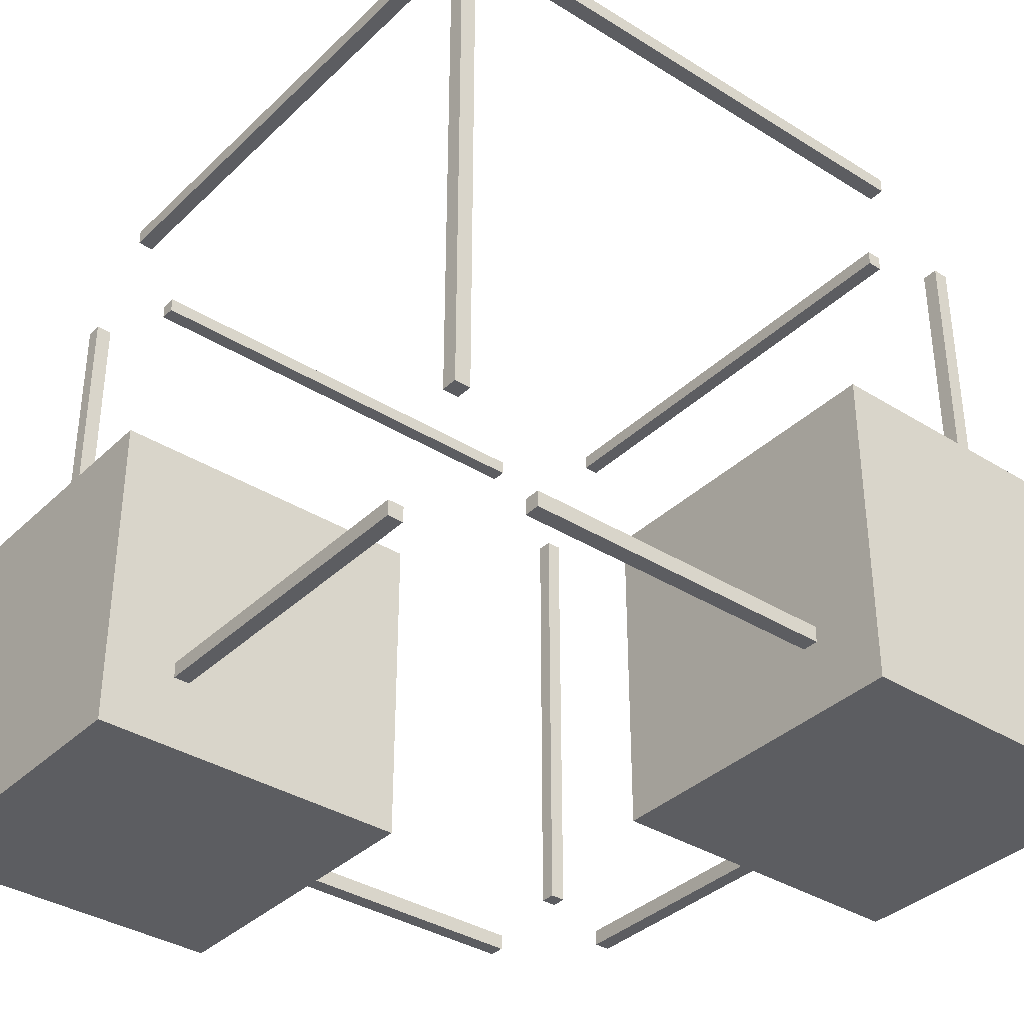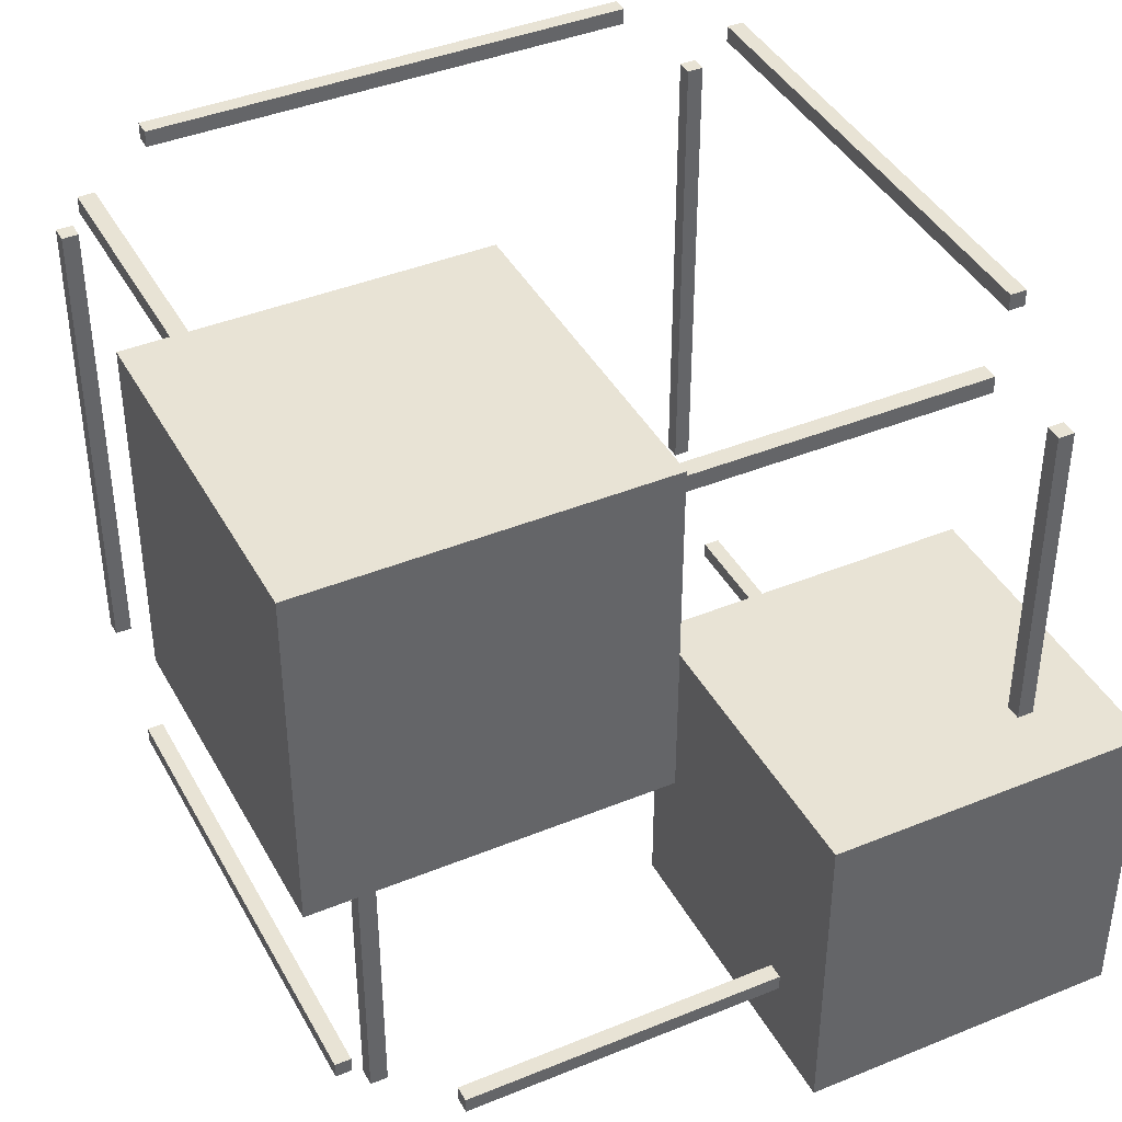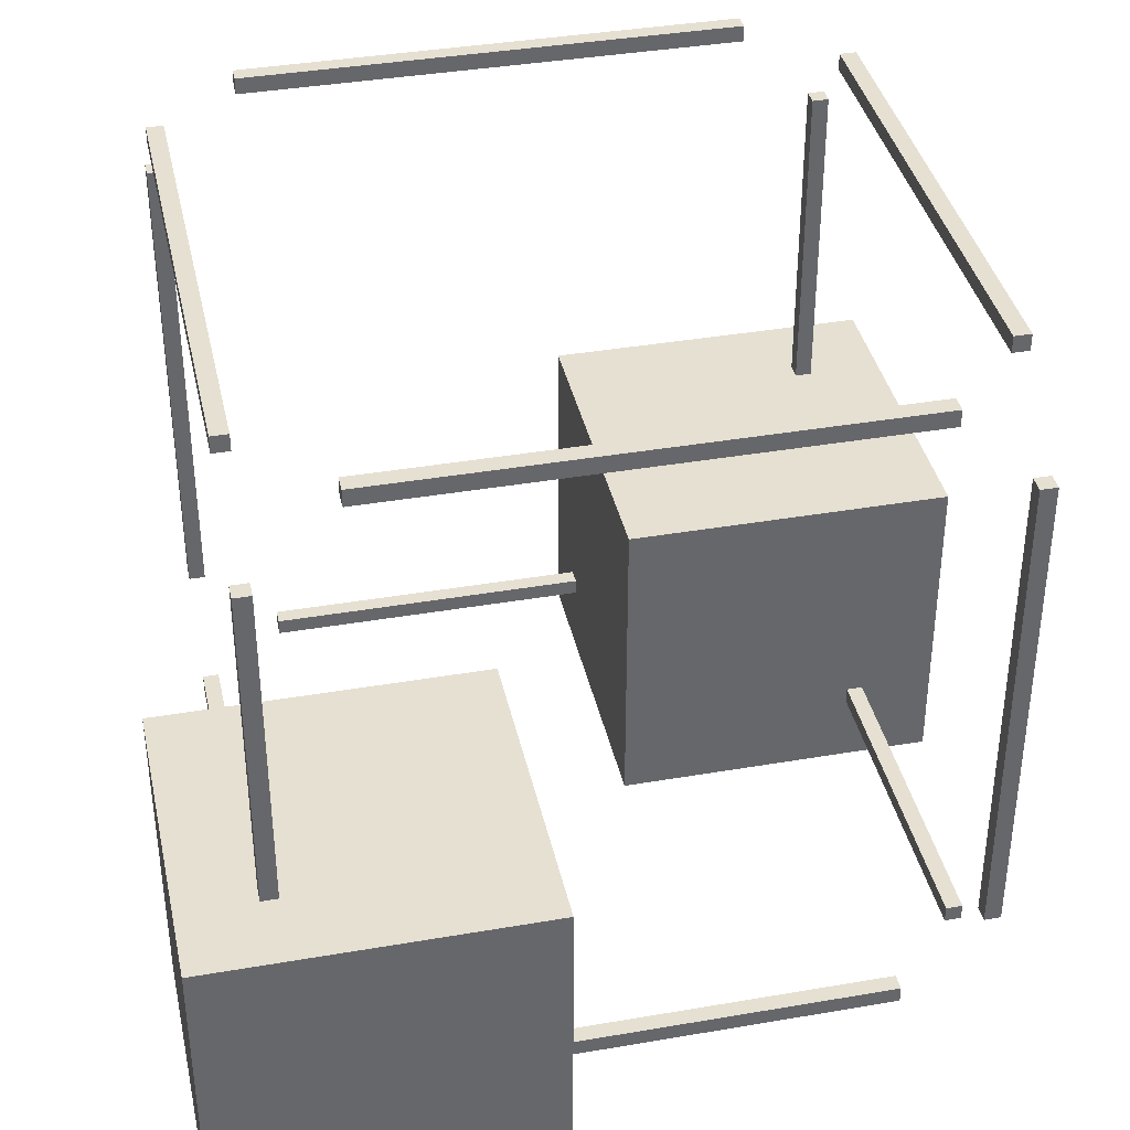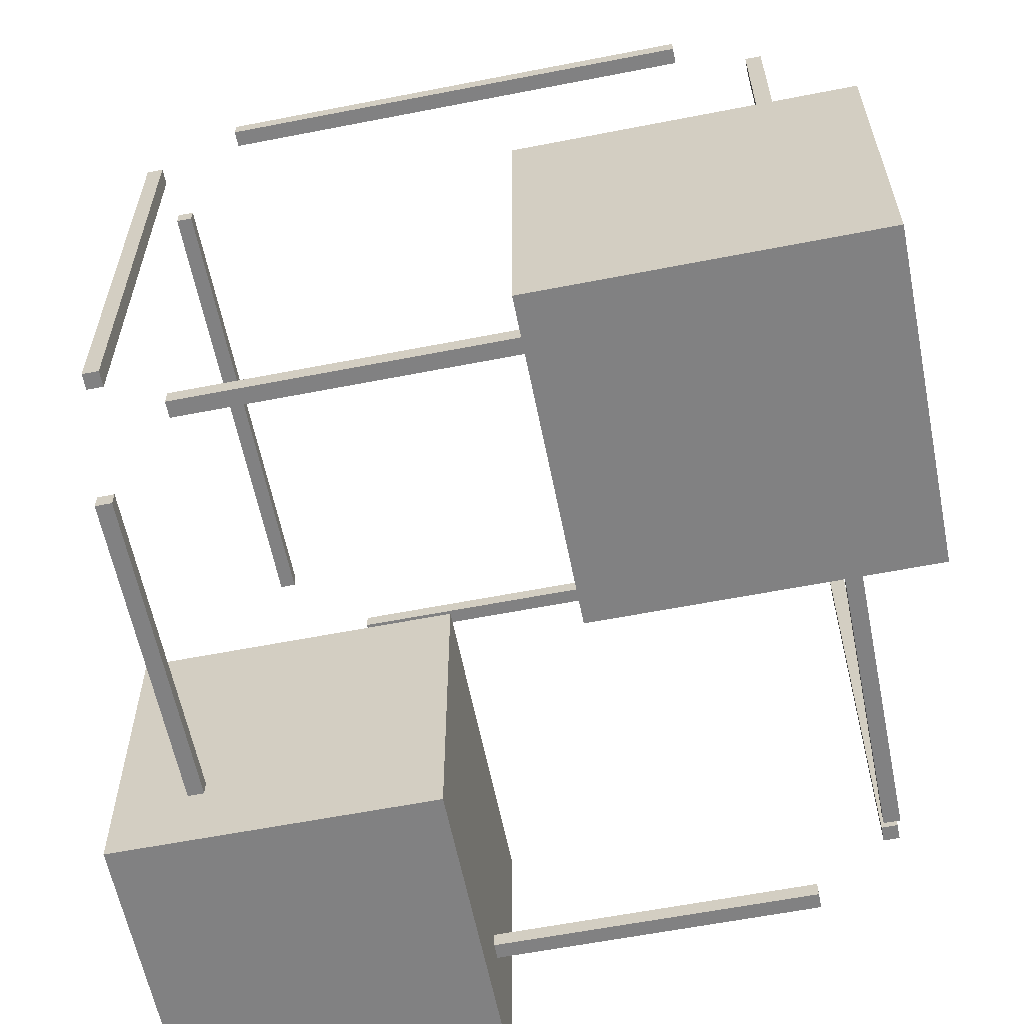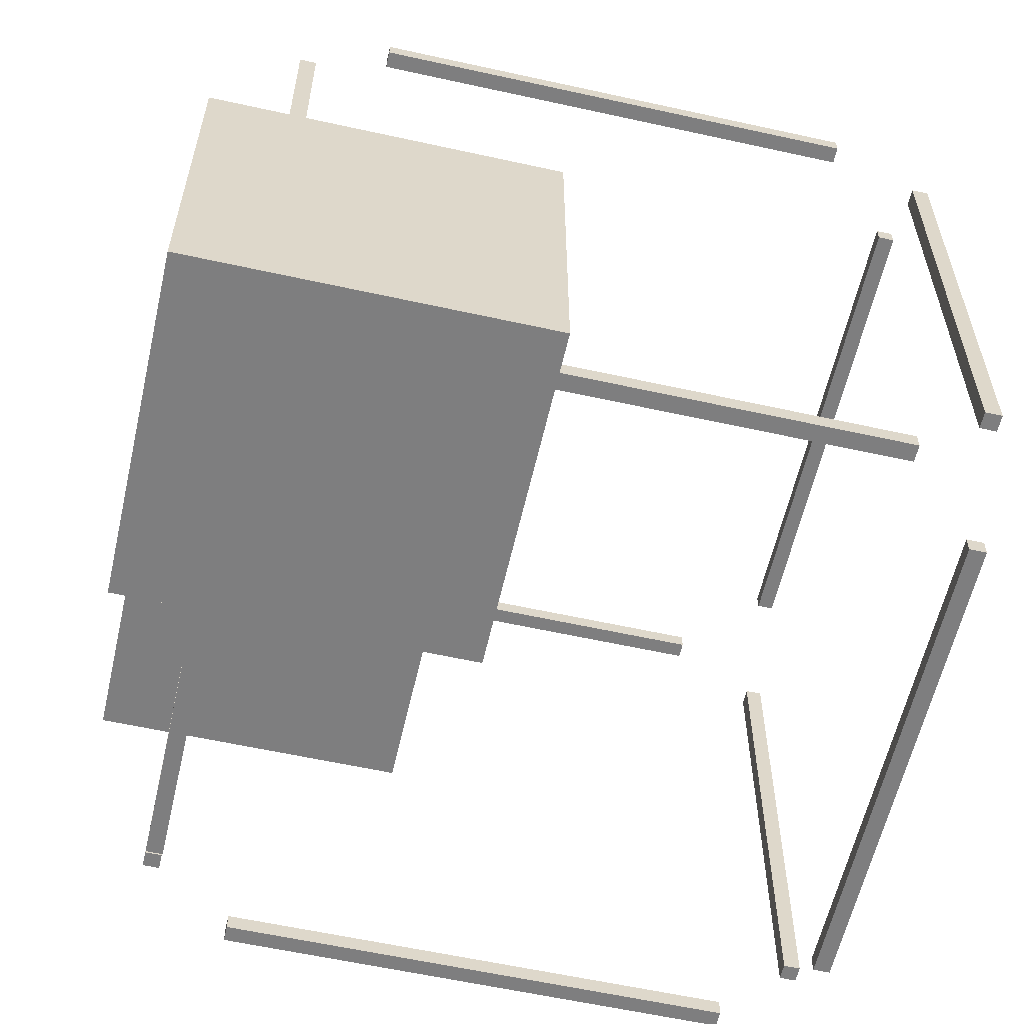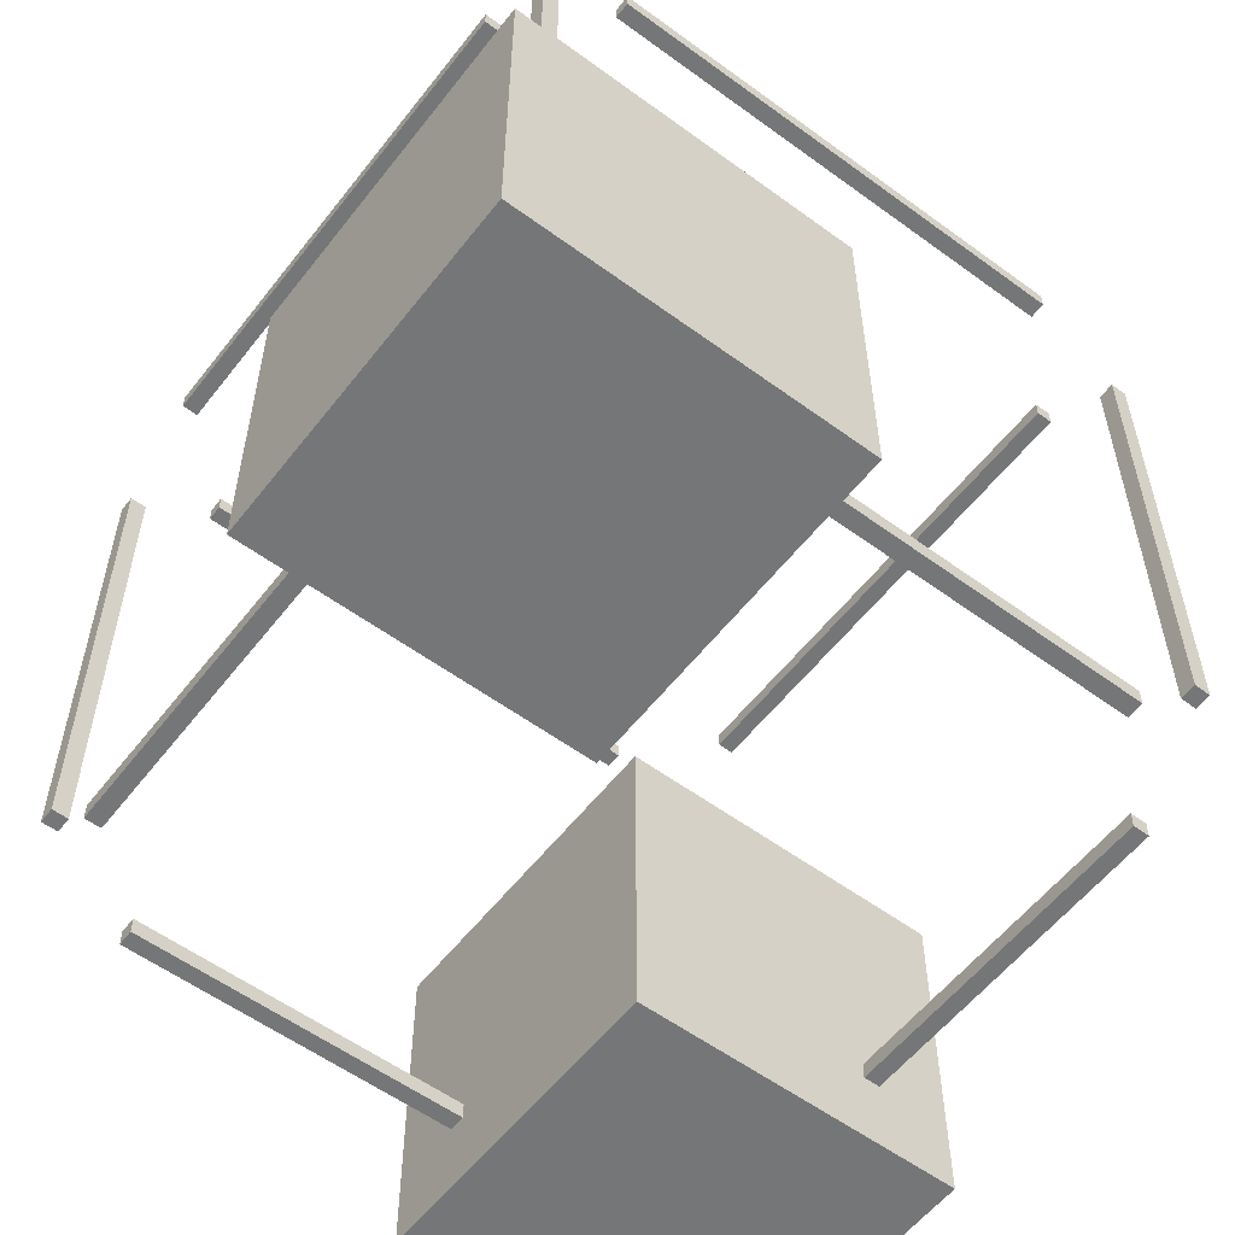
<metadata>
{"format":"obj","ext":"obj","renderer":"f3d","projection":"perspective","resolution":1024,"background":"white","views":[{"elev":-36.3,"azim":50.8,"up":"+Z"},{"elev":41.0,"azim":153.5,"up":"+Y"},{"elev":38.3,"azim":-12.3,"up":"+Z"},{"elev":-60.5,"azim":-78.7,"up":"+Z"},{"elev":-59.4,"azim":-102.8,"up":"+Y"},{"elev":-56.8,"azim":142.6,"up":"+Z"}]}
</metadata>
<code>
g True False False False False False True False
v -0.75 0.975 24.02
v -0.75 0.975 23.98
v -0.75 1.025 24.02
v -0.75 1.025 23.98
v 0.75 1.025 24.02
v 0.75 1.025 23.98
v 0.75 0.975 24.02
v 0.75 0.975 23.98
v -0.75 1.025 24.02
v -0.75 1.025 23.98
v 0.75 1.025 24.02
v 0.75 1.025 23.98
v 0.75 0.975 24.02
v -0.75 0.975 24.02
v -0.75 0.975 23.98
v 0.75 0.975 23.98
v -0.75 0.975 23.98
v -0.75 1.025 23.98
v 0.75 1.025 23.98
v 0.75 0.975 23.98
v 0.75 0.975 24.02
v 0.75 1.025 24.02
v -0.75 1.025 24.02
v -0.75 0.975 24.02
v -0.75 -1.025 24.02
v -0.75 -1.025 23.98
v -0.75 -0.975 24.02
v -0.75 -0.975 23.98
v 0.75 -0.975 24.02
v 0.75 -0.975 23.98
v 0.75 -1.025 24.02
v 0.75 -1.025 23.98
v -0.75 -0.975 24.02
v -0.75 -0.975 23.98
v 0.75 -0.975 24.02
v 0.75 -0.975 23.98
v 0.75 -1.025 24.02
v -0.75 -1.025 24.02
v -0.75 -1.025 23.98
v 0.75 -1.025 23.98
v -0.75 -1.025 23.98
v -0.75 -0.975 23.98
v 0.75 -0.975 23.98
v 0.75 -1.025 23.98
v 0.75 -1.025 24.02
v 0.75 -0.975 24.02
v -0.75 -0.975 24.02
v -0.75 -1.025 24.02
v -0.75 -1.025 26.02
v -0.75 -1.025 25.98
v -0.75 -0.975 26.02
v -0.75 -0.975 25.98
v 0.75 -0.975 26.02
v 0.75 -0.975 25.98
v 0.75 -1.025 26.02
v 0.75 -1.025 25.98
v -0.75 -0.975 26.02
v -0.75 -0.975 25.98
v 0.75 -0.975 26.02
v 0.75 -0.975 25.98
v 0.75 -1.025 26.02
v -0.75 -1.025 26.02
v -0.75 -1.025 25.98
v 0.75 -1.025 25.98
v -0.75 -1.025 25.98
v -0.75 -0.975 25.98
v 0.75 -0.975 25.98
v 0.75 -1.025 25.98
v 0.75 -1.025 26.02
v 0.75 -0.975 26.02
v -0.75 -0.975 26.02
v -0.75 -1.025 26.02
v -0.75 0.975 26.02
v -0.75 0.975 25.98
v -0.75 1.025 26.02
v -0.75 1.025 25.98
v 0.75 1.025 26.02
v 0.75 1.025 25.98
v 0.75 0.975 26.02
v 0.75 0.975 25.98
v -0.75 1.025 26.02
v -0.75 1.025 25.98
v 0.75 1.025 26.02
v 0.75 1.025 25.98
v 0.75 0.975 26.02
v -0.75 0.975 26.02
v -0.75 0.975 25.98
v 0.75 0.975 25.98
v -0.75 0.975 25.98
v -0.75 1.025 25.98
v 0.75 1.025 25.98
v 0.75 0.975 25.98
v 0.75 0.975 26.02
v 0.75 1.025 26.02
v -0.75 1.025 26.02
v -0.75 0.975 26.02
v 0.975 0.75 24.02
v 0.975 0.75 23.98
v 1.025 0.75 24.02
v 1.025 0.75 23.98
v 1.025 -0.75 24.02
v 1.025 -0.75 23.98
v 0.975 -0.75 24.02
v 0.975 -0.75 23.98
v 1.025 0.75 24.02
v 1.025 0.75 23.98
v 1.025 -0.75 24.02
v 1.025 -0.75 23.98
v 0.975 -0.75 24.02
v 0.975 0.75 24.02
v 0.975 0.75 23.98
v 0.975 -0.75 23.98
v 0.975 0.75 23.98
v 1.025 0.75 23.98
v 1.025 -0.75 23.98
v 0.975 -0.75 23.98
v 0.975 -0.75 24.02
v 1.025 -0.75 24.02
v 1.025 0.75 24.02
v 0.975 0.75 24.02
v -1.025 0.75 24.02
v -1.025 0.75 23.98
v -0.975 0.75 24.02
v -0.975 0.75 23.98
v -0.975 -0.75 24.02
v -0.975 -0.75 23.98
v -1.025 -0.75 24.02
v -1.025 -0.75 23.98
v -0.975 0.75 24.02
v -0.975 0.75 23.98
v -0.975 -0.75 24.02
v -0.975 -0.75 23.98
v -1.025 -0.75 24.02
v -1.025 0.75 24.02
v -1.025 0.75 23.98
v -1.025 -0.75 23.98
v -1.025 0.75 23.98
v -0.975 0.75 23.98
v -0.975 -0.75 23.98
v -1.025 -0.75 23.98
v -1.025 -0.75 24.02
v -0.975 -0.75 24.02
v -0.975 0.75 24.02
v -1.025 0.75 24.02
v -1.025 0.75 26.02
v -1.025 0.75 25.98
v -0.975 0.75 26.02
v -0.975 0.75 25.98
v -0.975 -0.75 26.02
v -0.975 -0.75 25.98
v -1.025 -0.75 26.02
v -1.025 -0.75 25.98
v -0.975 0.75 26.02
v -0.975 0.75 25.98
v -0.975 -0.75 26.02
v -0.975 -0.75 25.98
v -1.025 -0.75 26.02
v -1.025 0.75 26.02
v -1.025 0.75 25.98
v -1.025 -0.75 25.98
v -1.025 0.75 25.98
v -0.975 0.75 25.98
v -0.975 -0.75 25.98
v -1.025 -0.75 25.98
v -1.025 -0.75 26.02
v -0.975 -0.75 26.02
v -0.975 0.75 26.02
v -1.025 0.75 26.02
v 0.975 0.75 26.02
v 0.975 0.75 25.98
v 1.025 0.75 26.02
v 1.025 0.75 25.98
v 1.025 -0.75 26.02
v 1.025 -0.75 25.98
v 0.975 -0.75 26.02
v 0.975 -0.75 25.98
v 1.025 0.75 26.02
v 1.025 0.75 25.98
v 1.025 -0.75 26.02
v 1.025 -0.75 25.98
v 0.975 -0.75 26.02
v 0.975 0.75 26.02
v 0.975 0.75 25.98
v 0.975 -0.75 25.98
v 0.975 0.75 25.98
v 1.025 0.75 25.98
v 1.025 -0.75 25.98
v 0.975 -0.75 25.98
v 0.975 -0.75 26.02
v 1.025 -0.75 26.02
v 1.025 0.75 26.02
v 0.975 0.75 26.02
v 1.025 0.975 25.75
v 0.975 0.975 25.75
v 1.025 1.025 25.75
v 0.975 1.025 25.75
v 1.025 1.025 24.25
v 0.975 1.025 24.25
v 1.025 0.975 24.25
v 0.975 0.975 24.25
v 1.025 1.025 25.75
v 0.975 1.025 25.75
v 1.025 1.025 24.25
v 0.975 1.025 24.25
v 1.025 0.975 24.25
v 1.025 0.975 25.75
v 0.975 0.975 25.75
v 0.975 0.975 24.25
v 0.975 0.975 25.75
v 0.975 1.025 25.75
v 0.975 1.025 24.25
v 0.975 0.975 24.25
v 1.025 0.975 24.25
v 1.025 1.025 24.25
v 1.025 1.025 25.75
v 1.025 0.975 25.75
v 1.025 -1.025 25.75
v 0.975 -1.025 25.75
v 1.025 -0.975 25.75
v 0.975 -0.975 25.75
v 1.025 -0.975 24.25
v 0.975 -0.975 24.25
v 1.025 -1.025 24.25
v 0.975 -1.025 24.25
v 1.025 -0.975 25.75
v 0.975 -0.975 25.75
v 1.025 -0.975 24.25
v 0.975 -0.975 24.25
v 1.025 -1.025 24.25
v 1.025 -1.025 25.75
v 0.975 -1.025 25.75
v 0.975 -1.025 24.25
v 0.975 -1.025 25.75
v 0.975 -0.975 25.75
v 0.975 -0.975 24.25
v 0.975 -1.025 24.25
v 1.025 -1.025 24.25
v 1.025 -0.975 24.25
v 1.025 -0.975 25.75
v 1.025 -1.025 25.75
v -0.975 -1.025 25.75
v -1.025 -1.025 25.75
v -0.975 -0.975 25.75
v -1.025 -0.975 25.75
v -0.975 -0.975 24.25
v -1.025 -0.975 24.25
v -0.975 -1.025 24.25
v -1.025 -1.025 24.25
v -0.975 -0.975 25.75
v -1.025 -0.975 25.75
v -0.975 -0.975 24.25
v -1.025 -0.975 24.25
v -0.975 -1.025 24.25
v -0.975 -1.025 25.75
v -1.025 -1.025 25.75
v -1.025 -1.025 24.25
v -1.025 -1.025 25.75
v -1.025 -0.975 25.75
v -1.025 -0.975 24.25
v -1.025 -1.025 24.25
v -0.975 -1.025 24.25
v -0.975 -0.975 24.25
v -0.975 -0.975 25.75
v -0.975 -1.025 25.75
v -0.975 0.975 25.75
v -1.025 0.975 25.75
v -0.975 1.025 25.75
v -1.025 1.025 25.75
v -0.975 1.025 24.25
v -1.025 1.025 24.25
v -0.975 0.975 24.25
v -1.025 0.975 24.25
v -0.975 1.025 25.75
v -1.025 1.025 25.75
v -0.975 1.025 24.25
v -1.025 1.025 24.25
v -0.975 0.975 24.25
v -0.975 0.975 25.75
v -1.025 0.975 25.75
v -1.025 0.975 24.25
v -1.025 0.975 25.75
v -1.025 1.025 25.75
v -1.025 1.025 24.25
v -1.025 0.975 24.25
v -0.975 0.975 24.25
v -0.975 1.025 24.25
v -0.975 1.025 25.75
v -0.975 0.975 25.75
v -0.25 -1.25 24.75
v -1.25 -1.25 24.75
v -0.25 -0.25 24.75
v -1.25 -0.25 24.75
v -0.25 -0.25 23.75
v -1.25 -0.25 23.75
v -0.25 -1.25 23.75
v -1.25 -1.25 23.75
v -0.25 -0.25 24.75
v -1.25 -0.25 24.75
v -0.25 -0.25 23.75
v -1.25 -0.25 23.75
v -0.25 -1.25 23.75
v -0.25 -1.25 24.75
v -1.25 -1.25 24.75
v -1.25 -1.25 23.75
v -1.25 -1.25 24.75
v -1.25 -0.25 24.75
v -1.25 -0.25 23.75
v -1.25 -1.25 23.75
v -0.25 -1.25 23.75
v -0.25 -0.25 23.75
v -0.25 -0.25 24.75
v -0.25 -1.25 24.75
v 1.25 0.25 24.75
v 0.25 0.25 24.75
v 1.25 1.25 24.75
v 0.25 1.25 24.75
v 1.25 1.25 23.75
v 0.25 1.25 23.75
v 1.25 0.25 23.75
v 0.25 0.25 23.75
v 1.25 1.25 24.75
v 0.25 1.25 24.75
v 1.25 1.25 23.75
v 0.25 1.25 23.75
v 1.25 0.25 23.75
v 1.25 0.25 24.75
v 0.25 0.25 24.75
v 0.25 0.25 23.75
v 0.25 0.25 24.75
v 0.25 1.25 24.75
v 0.25 1.25 23.75
v 0.25 0.25 23.75
v 1.25 0.25 23.75
v 1.25 1.25 23.75
v 1.25 1.25 24.75
v 1.25 0.25 24.75
f 1 3 4
f 1 4 2
f 9 5 6
f 9 6 10
f 11 7 8
f 11 8 12
f 13 14 15
f 13 15 16
f 17 18 19
f 17 19 20
f 21 22 23
f 21 23 24
f 25 27 28
f 25 28 26
f 33 29 30
f 33 30 34
f 35 31 32
f 35 32 36
f 37 38 39
f 37 39 40
f 41 42 43
f 41 43 44
f 45 46 47
f 45 47 48
f 49 51 52
f 49 52 50
f 57 53 54
f 57 54 58
f 59 55 56
f 59 56 60
f 61 62 63
f 61 63 64
f 65 66 67
f 65 67 68
f 69 70 71
f 69 71 72
f 73 75 76
f 73 76 74
f 81 77 78
f 81 78 82
f 83 79 80
f 83 80 84
f 85 86 87
f 85 87 88
f 89 90 91
f 89 91 92
f 93 94 95
f 93 95 96
f 97 99 100
f 97 100 98
f 105 101 102
f 105 102 106
f 107 103 104
f 107 104 108
f 109 110 111
f 109 111 112
f 113 114 115
f 113 115 116
f 117 118 119
f 117 119 120
f 121 123 124
f 121 124 122
f 129 125 126
f 129 126 130
f 131 127 128
f 131 128 132
f 133 134 135
f 133 135 136
f 137 138 139
f 137 139 140
f 141 142 143
f 141 143 144
f 145 147 148
f 145 148 146
f 153 149 150
f 153 150 154
f 155 151 152
f 155 152 156
f 157 158 159
f 157 159 160
f 161 162 163
f 161 163 164
f 165 166 167
f 165 167 168
f 169 171 172
f 169 172 170
f 177 173 174
f 177 174 178
f 179 175 176
f 179 176 180
f 181 182 183
f 181 183 184
f 185 186 187
f 185 187 188
f 189 190 191
f 189 191 192
f 193 195 196
f 193 196 194
f 201 197 198
f 201 198 202
f 203 199 200
f 203 200 204
f 205 206 207
f 205 207 208
f 209 210 211
f 209 211 212
f 213 214 215
f 213 215 216
f 217 219 220
f 217 220 218
f 225 221 222
f 225 222 226
f 227 223 224
f 227 224 228
f 229 230 231
f 229 231 232
f 233 234 235
f 233 235 236
f 237 238 239
f 237 239 240
f 241 243 244
f 241 244 242
f 249 245 246
f 249 246 250
f 251 247 248
f 251 248 252
f 253 254 255
f 253 255 256
f 257 258 259
f 257 259 260
f 261 262 263
f 261 263 264
f 265 267 268
f 265 268 266
f 273 269 270
f 273 270 274
f 275 271 272
f 275 272 276
f 277 278 279
f 277 279 280
f 281 282 283
f 281 283 284
f 285 286 287
f 285 287 288
f 289 291 292
f 289 292 290
f 297 293 294
f 297 294 298
f 299 295 296
f 299 296 300
f 301 302 303
f 301 303 304
f 305 306 307
f 305 307 308
f 309 310 311
f 309 311 312
f 313 315 316
f 313 316 314
f 321 317 318
f 321 318 322
f 323 319 320
f 323 320 324
f 325 326 327
f 325 327 328
f 329 330 331
f 329 331 332
f 333 334 335
f 333 335 336

</code>
